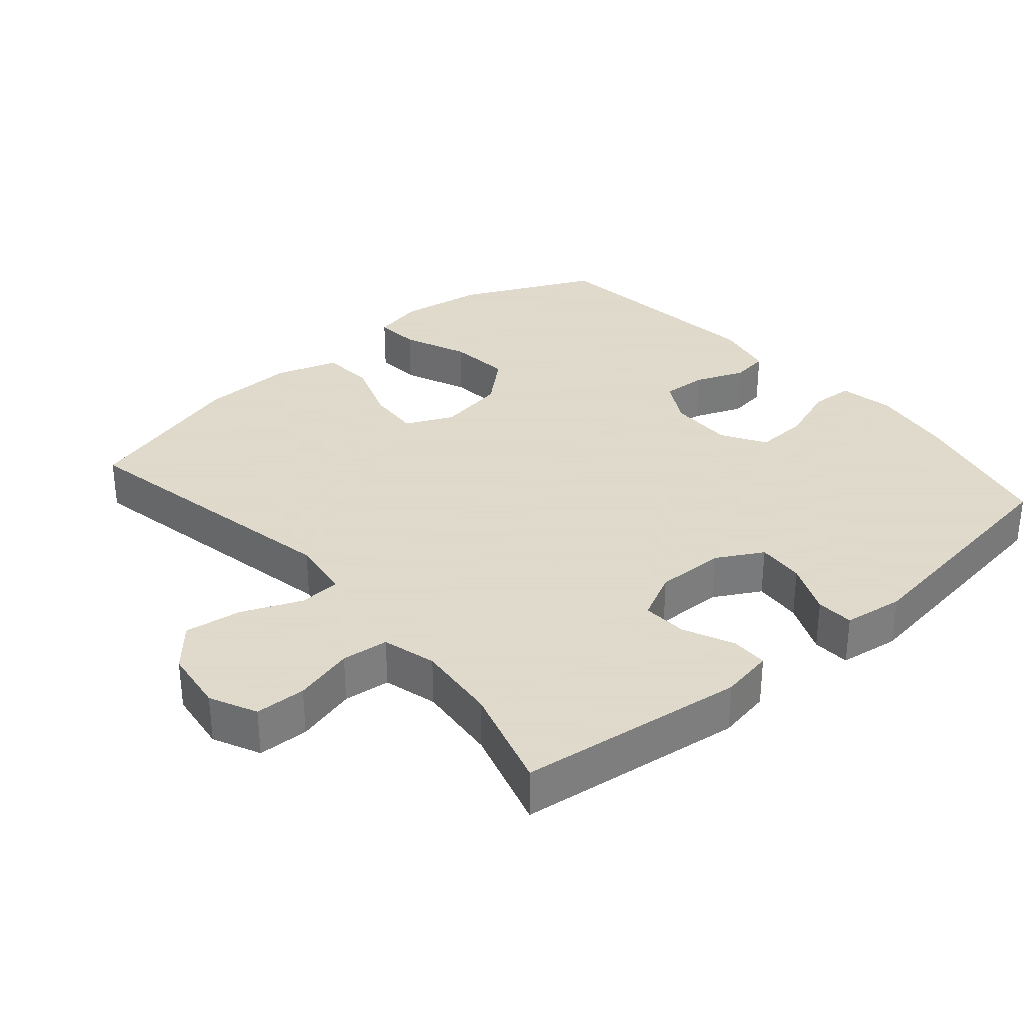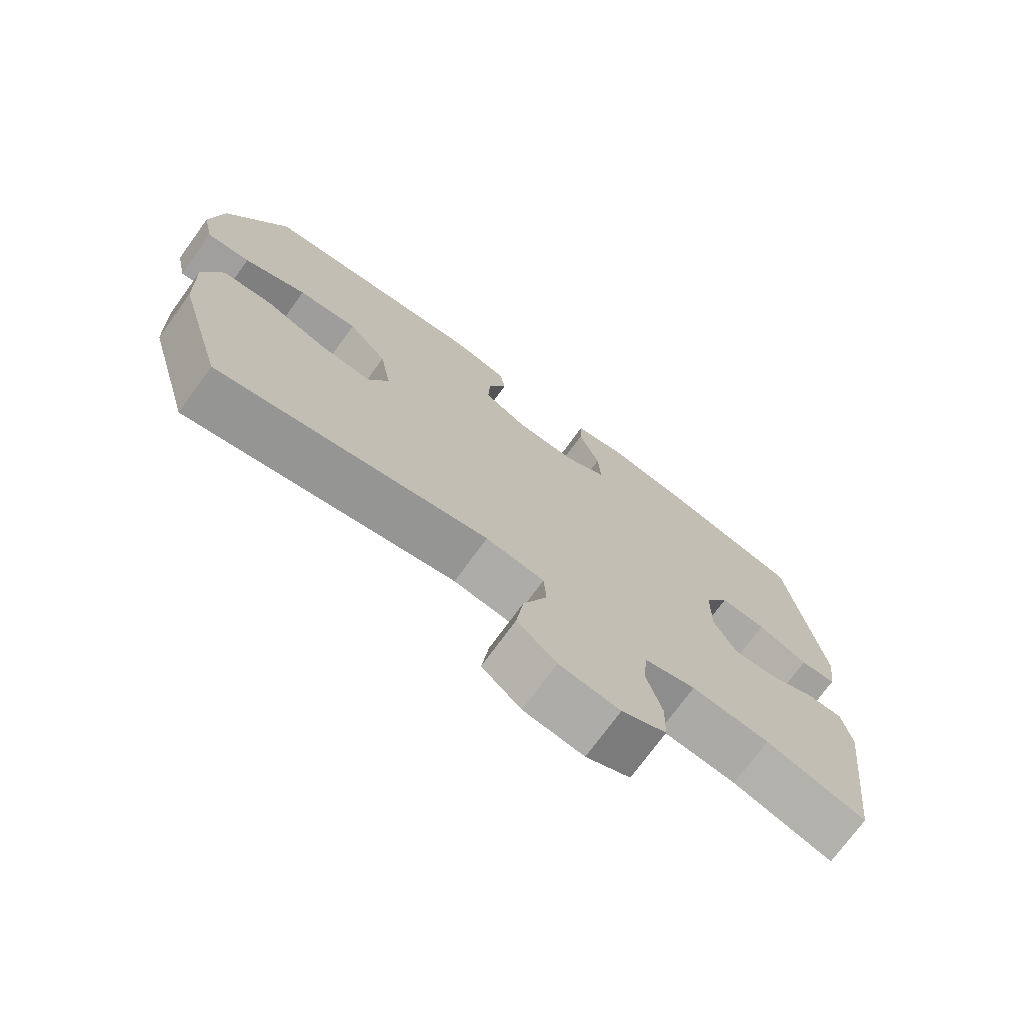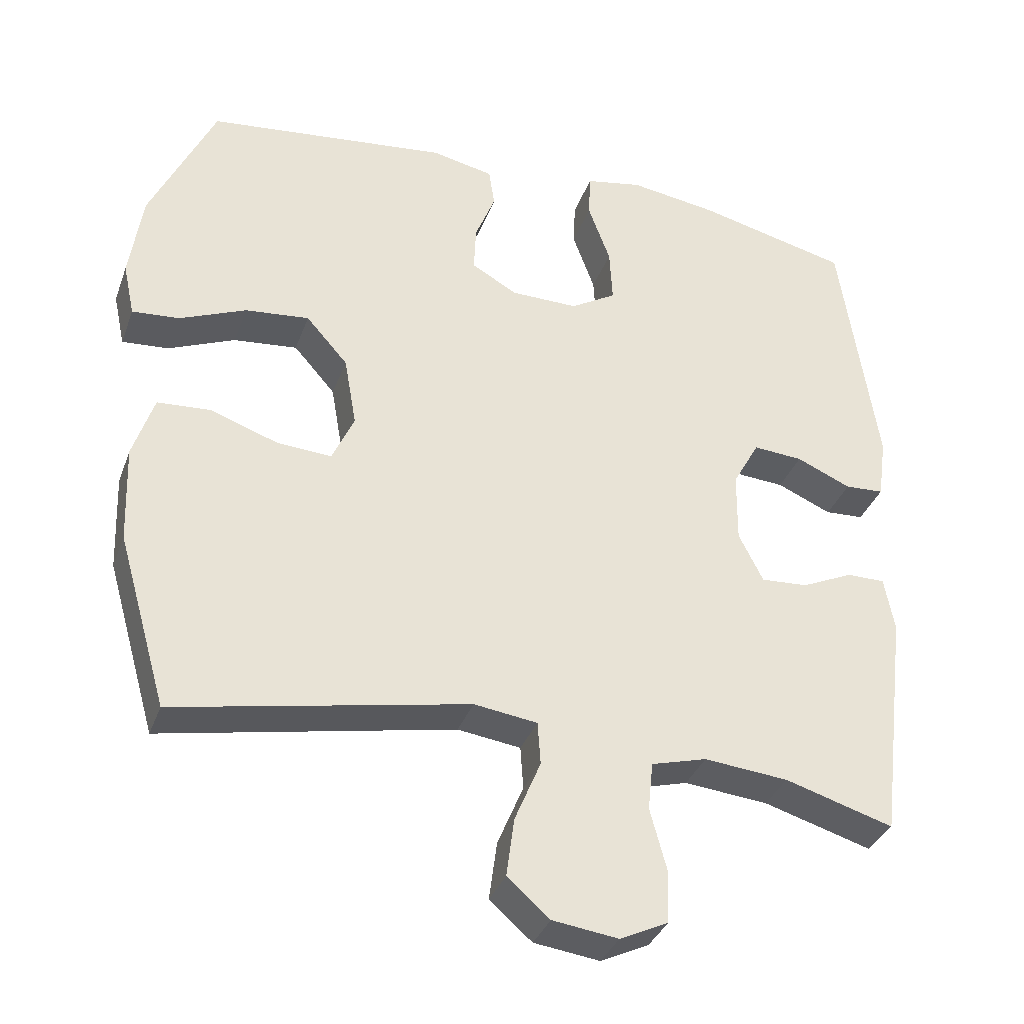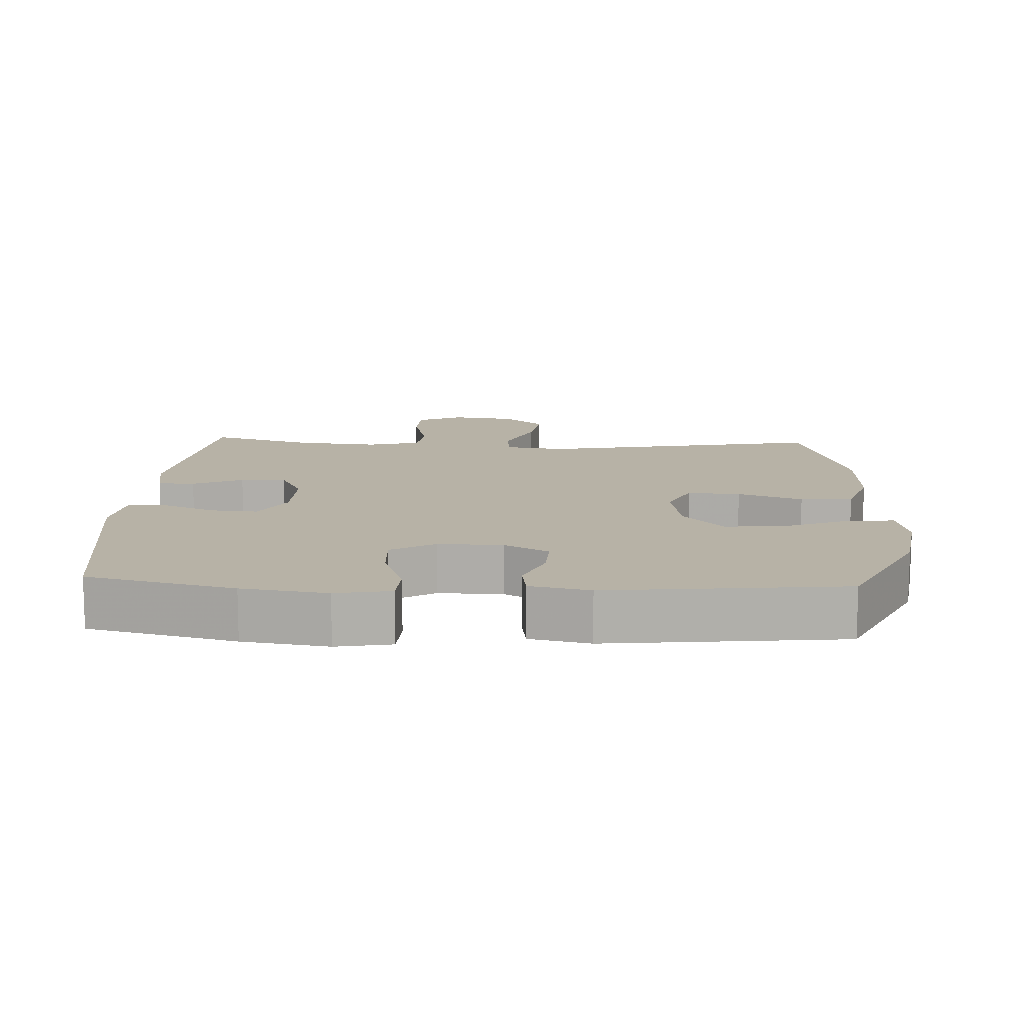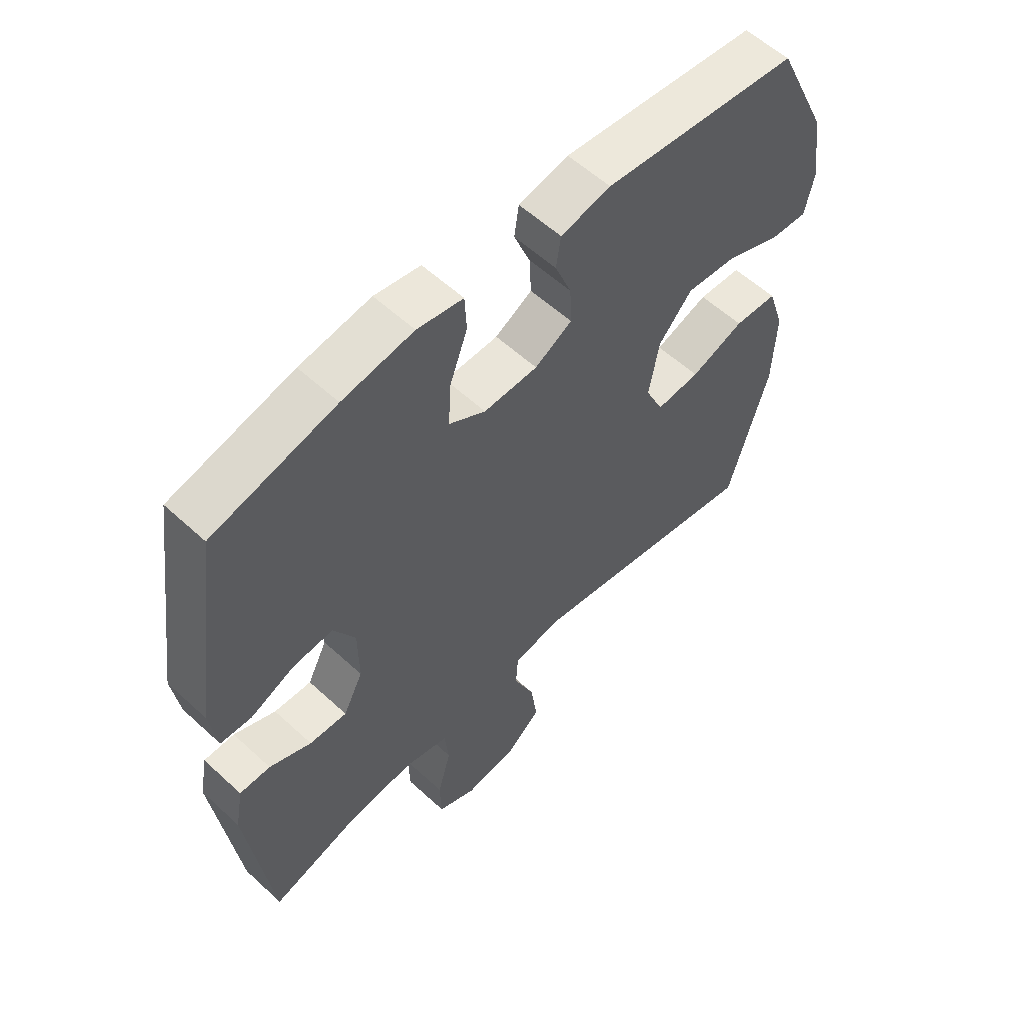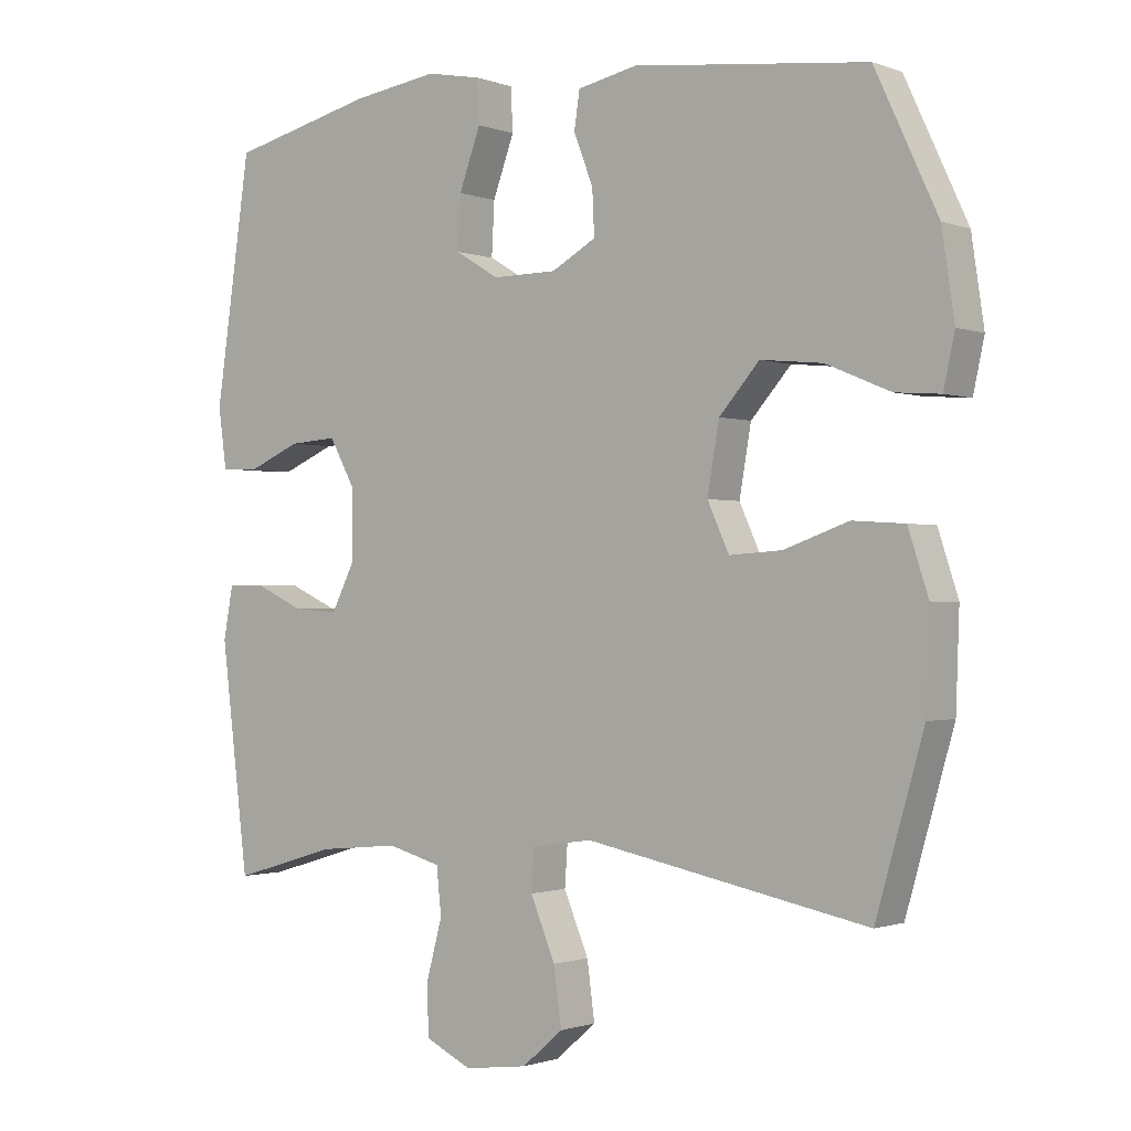
<metadata>
{"format":"obj","ext":"obj","renderer":"f3d","projection":"perspective","resolution":1024,"background":"white","views":[{"elev":32.4,"azim":-130.6,"up":"+Y"},{"elev":-73.6,"azim":143.9,"up":"+Z"},{"elev":-34.9,"azim":161.4,"up":"+Z"},{"elev":12.4,"azim":2.9,"up":"+Y"},{"elev":57.5,"azim":-46.3,"up":"+Z"},{"elev":-1.0,"azim":37.2,"up":"+Z"}]}
</metadata>
<code>
v -0.5 0.07 0.5
v -0.289 0.07 0.551
v -0.167 0.07 0.569
v -0.088 0.07 0.554
v -0.085 0.07 0.492
v -0.116 0.07 0.407
v -0.12 0.07 0.331
v -0.057 0.07 0.293
v 0.036 0.07 0.294
v 0.1 0.07 0.33
v 0.097 0.07 0.395
v 0.069 0.07 0.466
v 0.077 0.07 0.52
v 0.163 0.07 0.538
v 0.5 0.07 0.5
v 0.59 0.07 0.307
v 0.608 0.07 0.185
v 0.592 0.07 0.111
v 0.527 0.07 0.116
v 0.434 0.07 0.155
v 0.345 0.07 0.164
v 0.287 0.07 0.098
v 0.27 0.07 0
v 0.301 0.07 -0.068
v 0.377 0.07 -0.063
v 0.47 0.07 -0.03
v 0.545 0.07 -0.035
v 0.574 0.07 -0.124
v 0.569 0.07 -0.26
v 0.5 0.07 -0.5
v 0.093 0.07 -0.42
v 0.005 0.07 -0.432
v 0.001 0.07 -0.492
v 0.037 0.07 -0.578
v 0.048 0.07 -0.66
v -0.011 0.07 -0.711
v -0.102 0.07 -0.723
v -0.169 0.07 -0.691
v -0.171 0.07 -0.618
v -0.148 0.07 -0.532
v -0.155 0.07 -0.465
v -0.232 0.07 -0.444
v -0.349 0.07 -0.455
v -0.5 0.07 -0.5
v -0.54 0.07 -0.175
v -0.526 0.07 -0.099
v -0.473 0.07 -0.099
v -0.401 0.07 -0.132
v -0.336 0.07 -0.136
v -0.302 0.07 -0.068
v -0.303 0.07 0.031
v -0.34 0.07 0.098
v -0.409 0.07 0.093
v -0.485 0.07 0.06
v -0.539 0.07 0.063
v -0.551 0.07 0.149
v -0.5 0 0.5
v -0.289 0 0.551
v -0.167 0 0.569
v -0.088 0 0.554
v -0.085 0 0.492
v -0.116 0 0.407
v -0.12 0 0.331
v -0.057 0 0.293
v 0.036 0 0.294
v 0.1 0 0.33
v 0.097 0 0.395
v 0.069 0 0.466
v 0.077 0 0.52
v 0.163 0 0.538
v 0.5 0 0.5
v 0.59 0 0.307
v 0.608 0 0.185
v 0.592 0 0.111
v 0.527 0 0.116
v 0.434 0 0.155
v 0.345 0 0.164
v 0.287 0 0.098
v 0.27 0 0
v 0.301 0 -0.068
v 0.377 0 -0.063
v 0.47 0 -0.03
v 0.545 0 -0.035
v 0.574 0 -0.124
v 0.569 0 -0.26
v 0.5 0 -0.5
v 0.093 0 -0.42
v 0.005 0 -0.432
v 0.001 0 -0.492
v 0.037 0 -0.578
v 0.048 0 -0.66
v -0.011 0 -0.711
v -0.102 0 -0.723
v -0.169 0 -0.691
v -0.171 0 -0.618
v -0.148 0 -0.532
v -0.155 0 -0.465
v -0.232 0 -0.444
v -0.349 0 -0.455
v -0.5 0 -0.5
v -0.54 0 -0.175
v -0.526 0 -0.099
v -0.473 0 -0.099
v -0.401 0 -0.132
v -0.336 0 -0.136
v -0.302 0 -0.068
v -0.303 0 0.031
v -0.34 0 0.098
v -0.409 0 0.093
v -0.485 0 0.06
v -0.539 0 0.063
v -0.551 0 0.149
f 4 5 6
f 3 4 6
f 2 3 6
f 1 2 6
f 56 1 6
f 55 56 6
f 54 55 6
f 53 54 6
f 52 53 6 7
f 51 52 7 8
f 50 51 8 9
f 49 50 9 10
f 46 47 48
f 45 46 48
f 44 45 48
f 43 44 48
f 42 43 48 49
f 41 42 49 10
f 38 39 40
f 37 38 40
f 36 37 40
f 35 36 40
f 34 35 40
f 33 34 40
f 32 33 40 41
f 29 30 31
f 28 29 31
f 27 28 31
f 26 27 31
f 25 26 31
f 24 25 31 32
f 32 41 10
f 24 32 10
f 23 24 10
f 18 19 20
f 17 18 20
f 16 17 20
f 15 16 20
f 14 15 20
f 13 14 20
f 12 13 20
f 11 12 20
f 11 20 21
f 22 23 10 11
f 11 21 22
f 62 61 60
f 62 60 59
f 62 59 58
f 62 58 57
f 62 57 112
f 62 112 111
f 62 111 110
f 62 110 109
f 63 62 109 108
f 64 63 108 107
f 65 64 107 106
f 66 65 106 105
f 104 103 102
f 104 102 101
f 104 101 100
f 104 100 99
f 105 104 99 98
f 66 105 98 97
f 96 95 94
f 96 94 93
f 96 93 92
f 96 92 91
f 96 91 90
f 96 90 89
f 97 96 89 88
f 87 86 85
f 87 85 84
f 87 84 83
f 87 83 82
f 87 82 81
f 88 87 81 80
f 66 97 88
f 66 88 80
f 66 80 79
f 76 75 74
f 76 74 73
f 76 73 72
f 76 72 71
f 76 71 70
f 76 70 69
f 76 69 68
f 76 68 67
f 77 76 67
f 67 66 79 78
f 78 77 67
f 1 57 58 2
f 2 58 59 3
f 3 59 60 4
f 4 60 61 5
f 5 61 62 6
f 6 62 63 7
f 7 63 64 8
f 8 64 65 9
f 9 65 66 10
f 10 66 67 11
f 11 67 68 12
f 12 68 69 13
f 13 69 70 14
f 14 70 71 15
f 15 71 72 16
f 16 72 73 17
f 17 73 74 18
f 18 74 75 19
f 19 75 76 20
f 20 76 77 21
f 21 77 78 22
f 22 78 79 23
f 23 79 80 24
f 24 80 81 25
f 25 81 82 26
f 26 82 83 27
f 27 83 84 28
f 28 84 85 29
f 29 85 86 30
f 30 86 87 31
f 31 87 88 32
f 32 88 89 33
f 33 89 90 34
f 34 90 91 35
f 35 91 92 36
f 36 92 93 37
f 37 93 94 38
f 38 94 95 39
f 39 95 96 40
f 40 96 97 41
f 41 97 98 42
f 42 98 99 43
f 43 99 100 44
f 44 100 101 45
f 45 101 102 46
f 46 102 103 47
f 47 103 104 48
f 48 104 105 49
f 49 105 106 50
f 50 106 107 51
f 51 107 108 52
f 52 108 109 53
f 53 109 110 54
f 54 110 111 55
f 55 111 112 56
f 56 112 57 1

</code>
